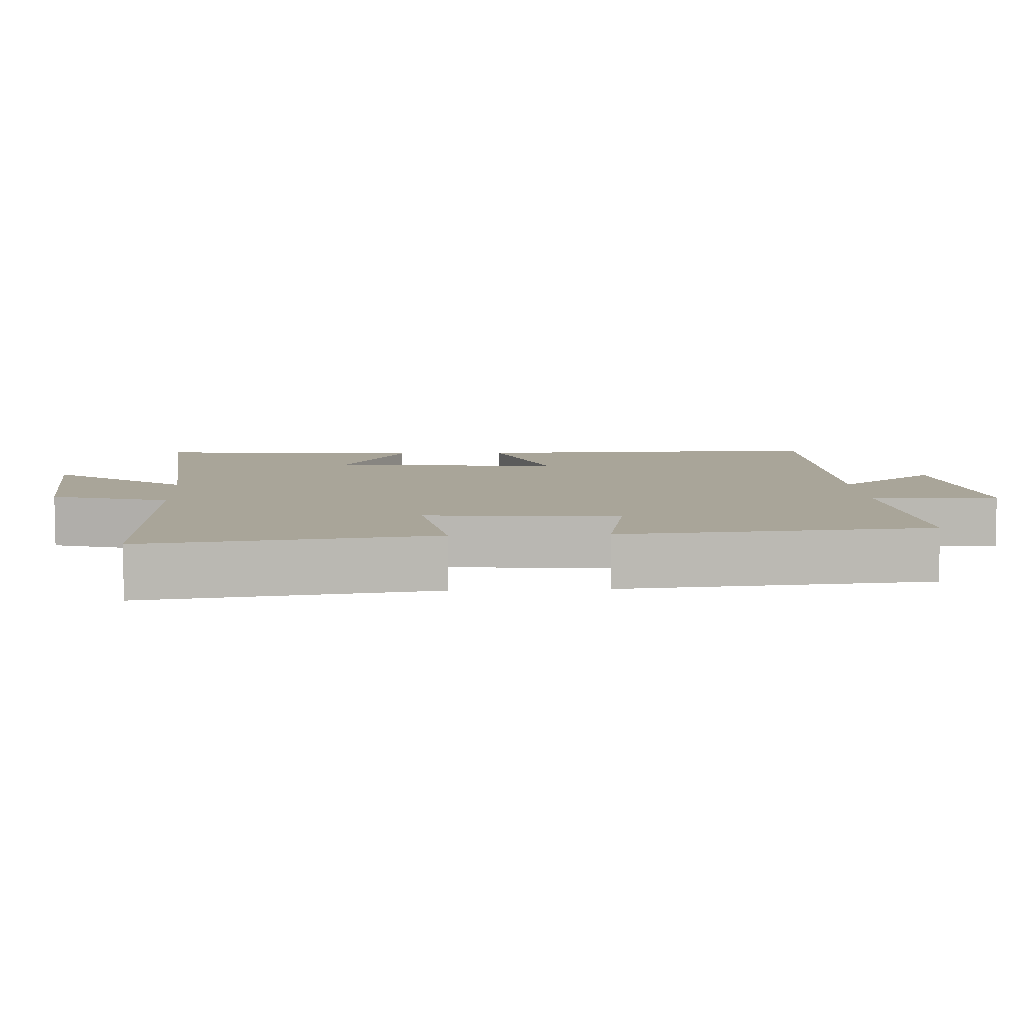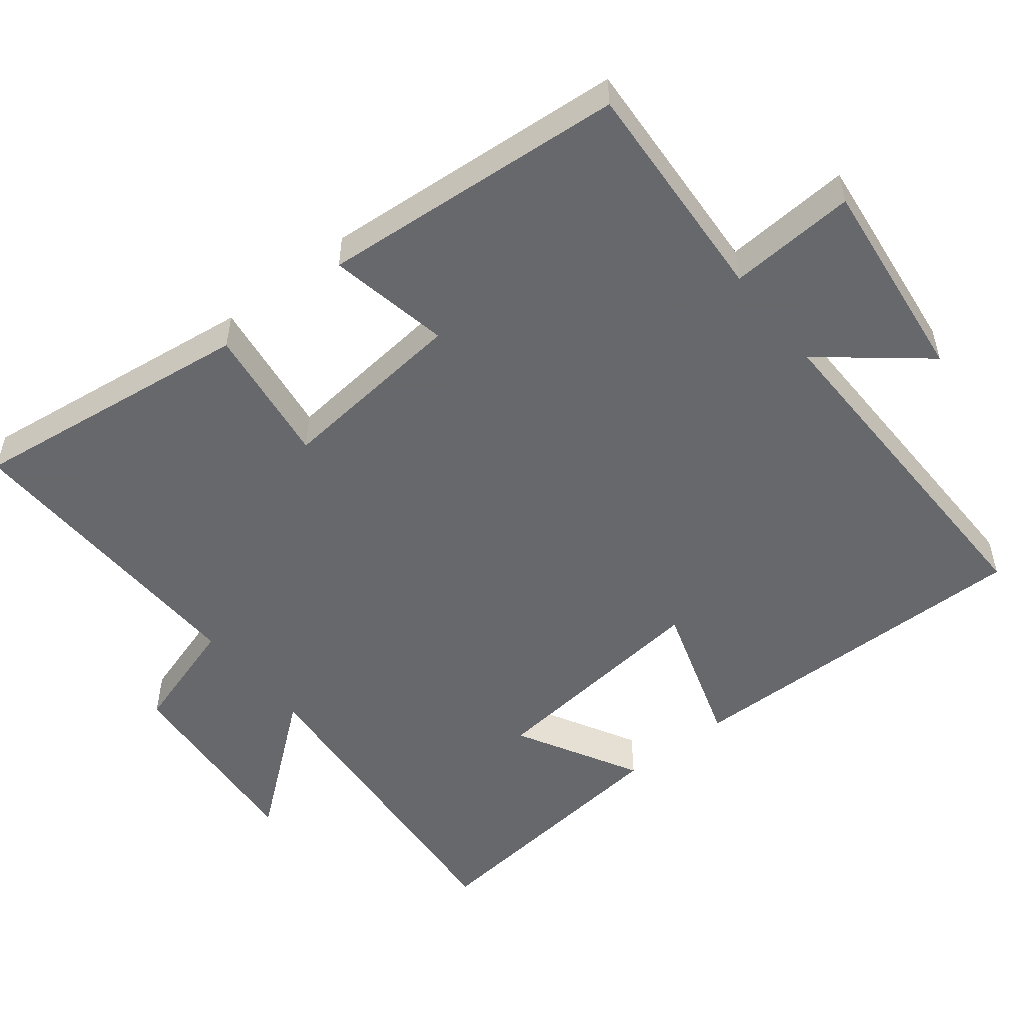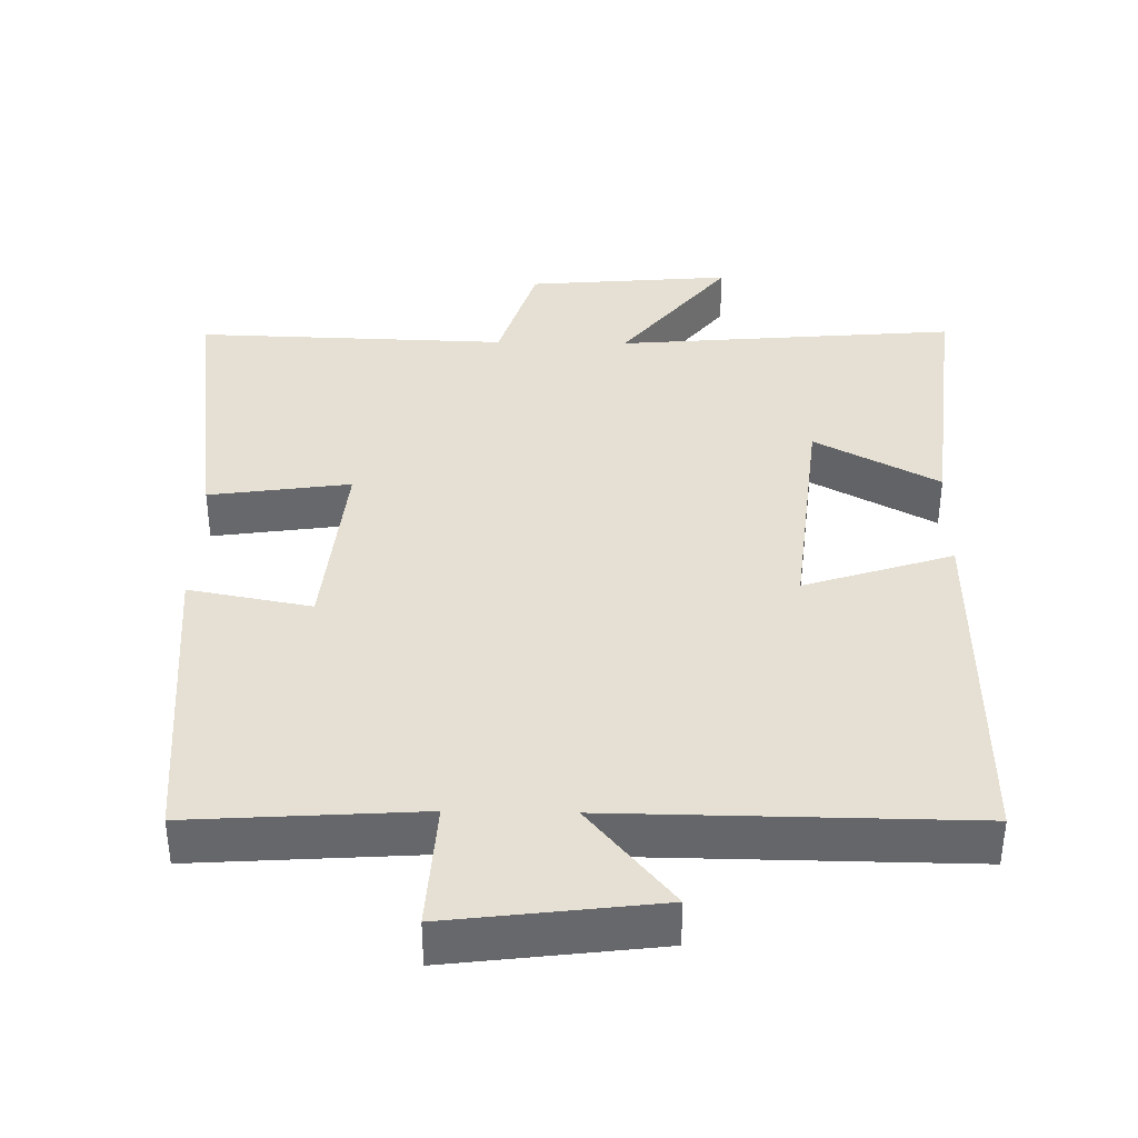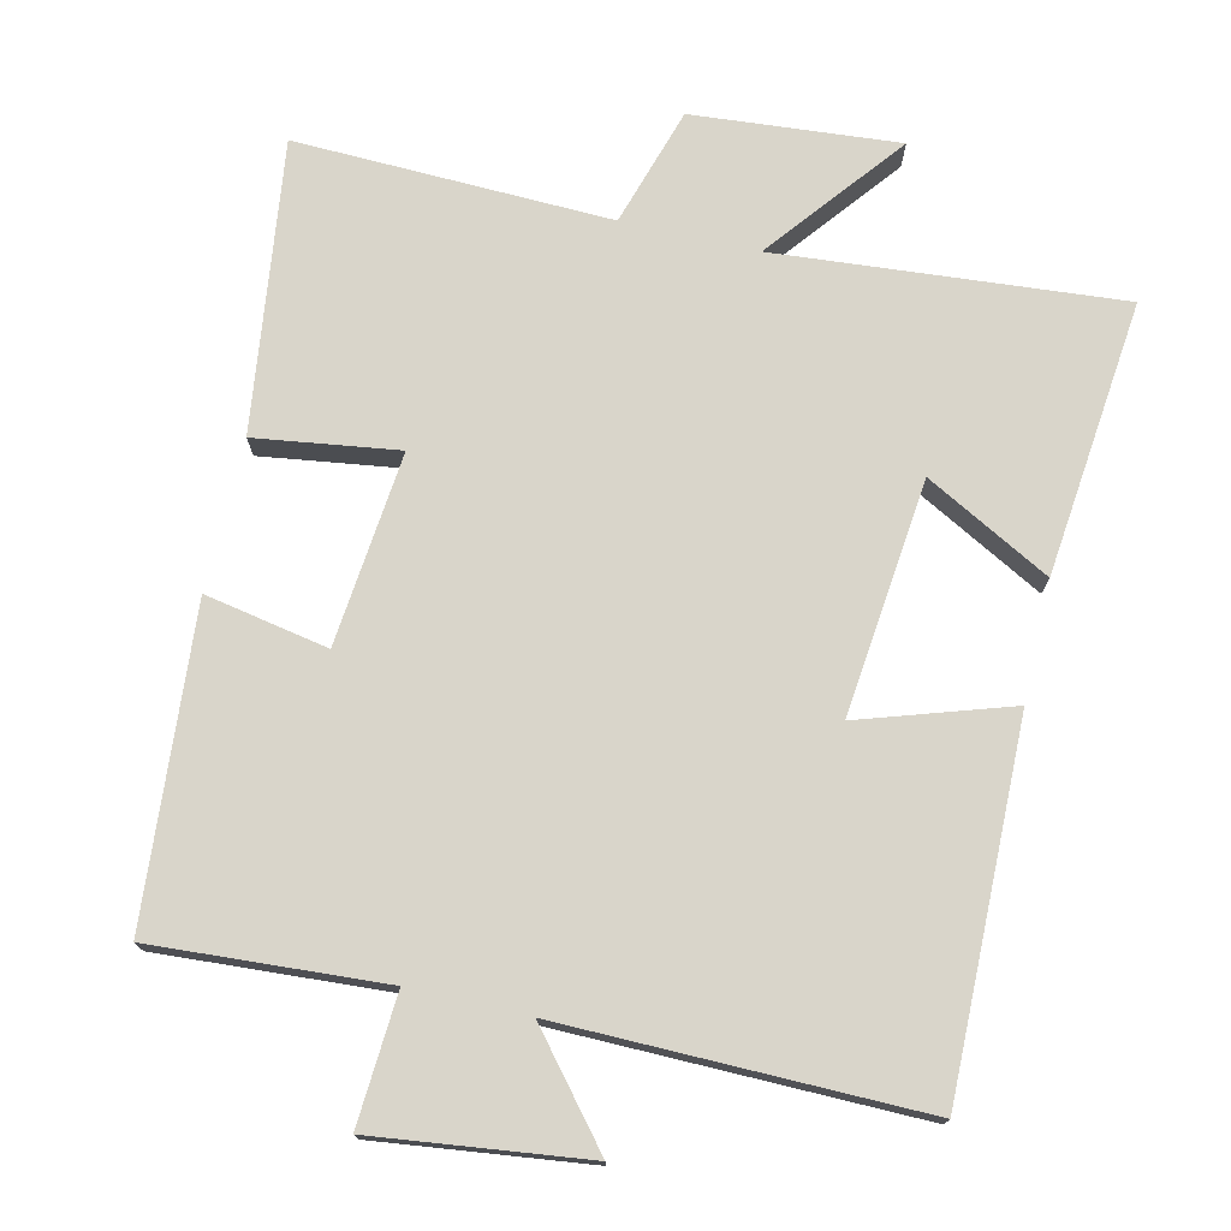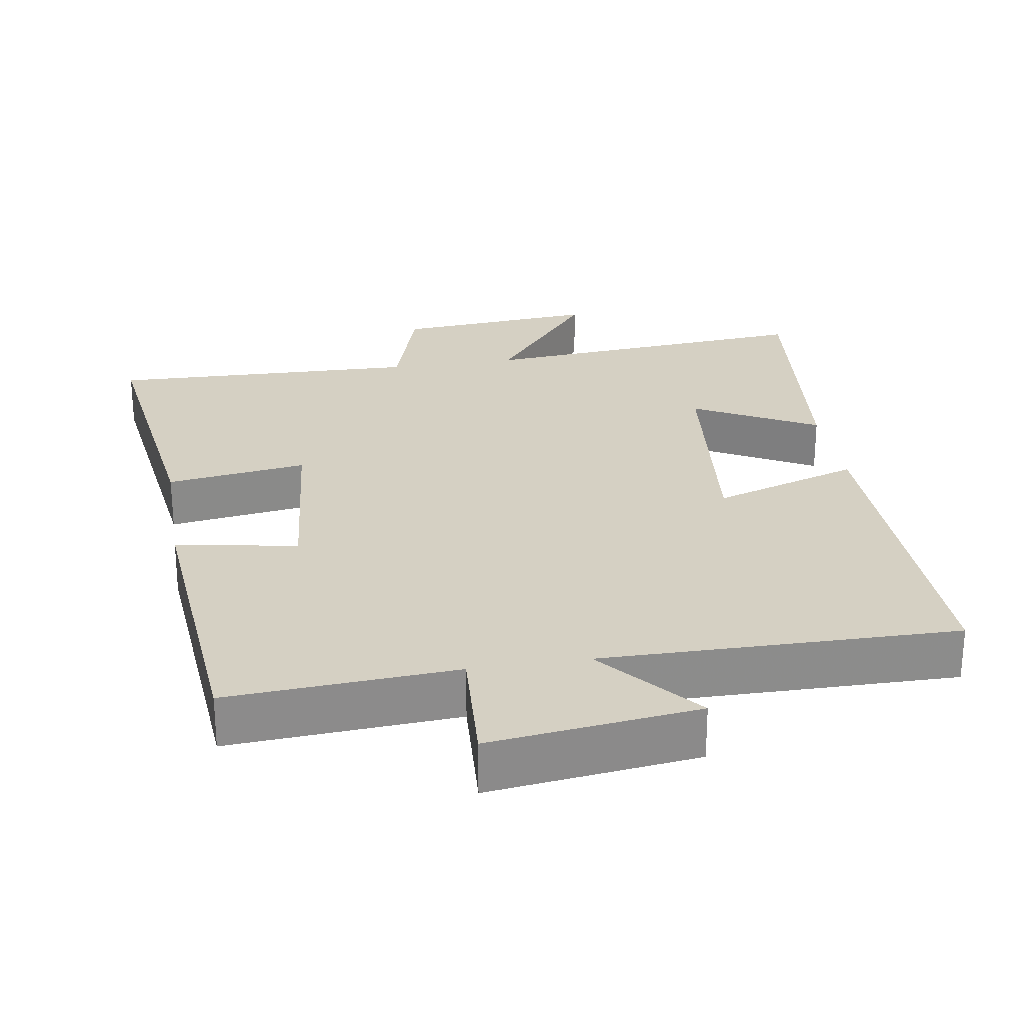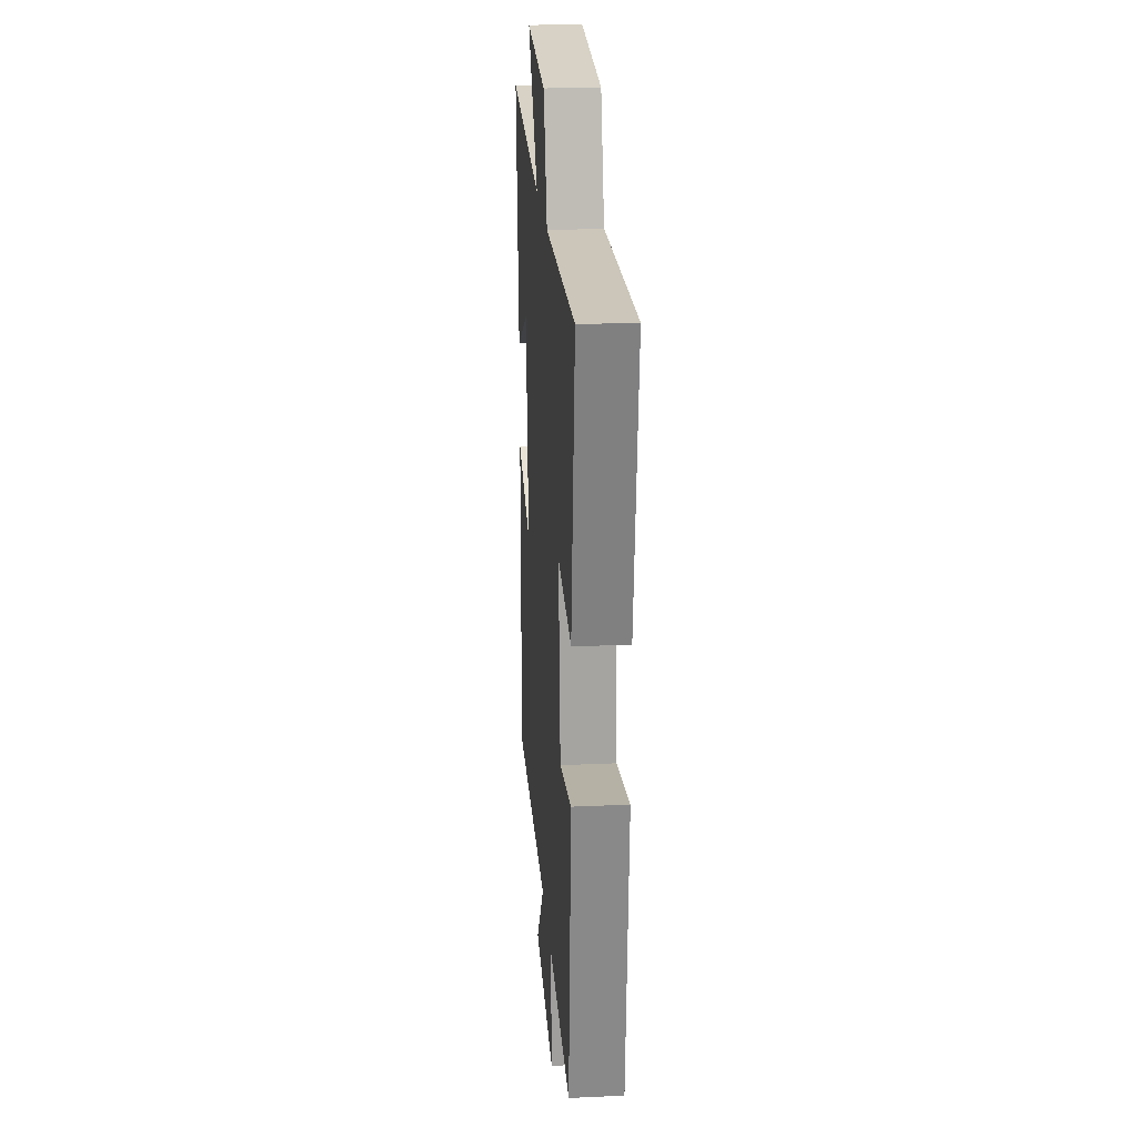
<metadata>
{"format":"obj","ext":"obj","renderer":"f3d","projection":"perspective","resolution":1024,"background":"white","views":[{"elev":7.4,"azim":86.7,"up":"+Y"},{"elev":-52.3,"azim":128.6,"up":"+Y"},{"elev":38.0,"azim":-179.0,"up":"+Y"},{"elev":74.4,"azim":-166.9,"up":"+Y"},{"elev":26.2,"azim":170.8,"up":"+Y"},{"elev":22.6,"azim":85.6,"up":"+Z"}]}
</metadata>
<code>
v 0.465 0.07 -0.521
v 0.147 0.07 -0.5
v 0.158 0.07 -0.678
v -0.132 0.07 -0.642
v -0.015 0.07 -0.5
v -0.509 0.07 -0.505
v -0.5 0.07 -0.003
v -0.294 0.07 -0.07
v -0.328 0.07 0.254
v -0.5 0.07 0.161
v -0.54 0.07 0.54
v -0.067 0.07 0.5
v -0.215 0.07 0.687
v 0.069 0.07 0.663
v 0.119 0.07 0.5
v 0.553 0.07 0.513
v 0.5 0.07 0.114
v 0.304 0.07 0.142
v 0.33 0.07 -0.124
v 0.5 0.07 -0.092
v 0.465 0 -0.521
v 0.147 0 -0.5
v 0.158 0 -0.678
v -0.132 0 -0.642
v -0.015 0 -0.5
v -0.509 0 -0.505
v -0.5 0 -0.003
v -0.294 0 -0.07
v -0.328 0 0.254
v -0.5 0 0.161
v -0.54 0 0.54
v -0.067 0 0.5
v -0.215 0 0.687
v 0.069 0 0.663
v 0.119 0 0.5
v 0.553 0 0.513
v 0.5 0 0.114
v 0.304 0 0.142
v 0.33 0 -0.124
v 0.5 0 -0.092
f 19 20 1 2
f 18 19 2
f 15 16 17 18
f 15 18 2
f 12 13 14 15
f 12 15 2
f 9 10 11 12
f 12 2 3
f 9 12 3
f 8 9 3
f 5 6 7 8
f 5 8 3
f 3 4 5
f 22 21 40 39
f 22 39 38
f 38 37 36 35
f 22 38 35
f 35 34 33 32
f 22 35 32
f 32 31 30 29
f 23 22 32
f 23 32 29
f 23 29 28
f 28 27 26 25
f 23 28 25
f 25 24 23
f 1 21 22 2
f 2 22 23 3
f 3 23 24 4
f 4 24 25 5
f 5 25 26 6
f 6 26 27 7
f 7 27 28 8
f 8 28 29 9
f 9 29 30 10
f 10 30 31 11
f 11 31 32 12
f 12 32 33 13
f 13 33 34 14
f 14 34 35 15
f 15 35 36 16
f 16 36 37 17
f 17 37 38 18
f 18 38 39 19
f 19 39 40 20
f 20 40 21 1

</code>
